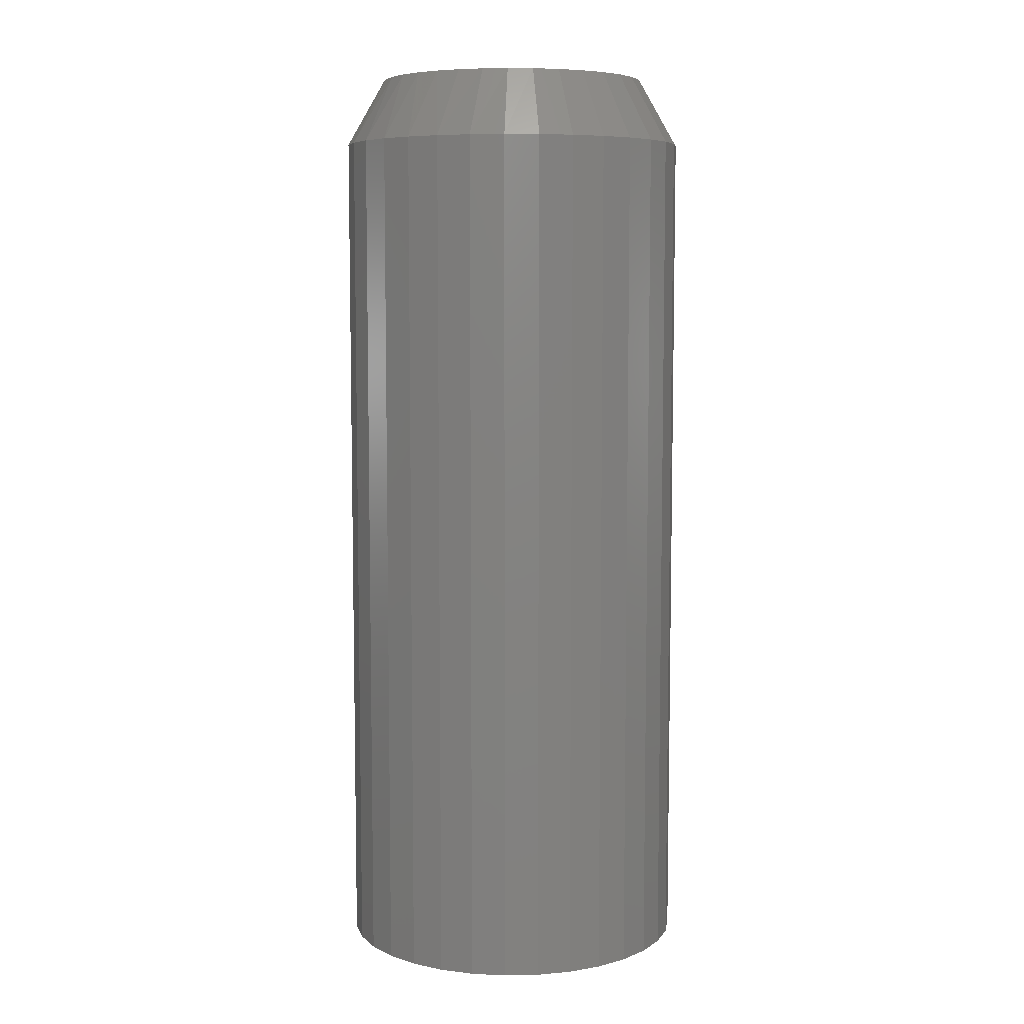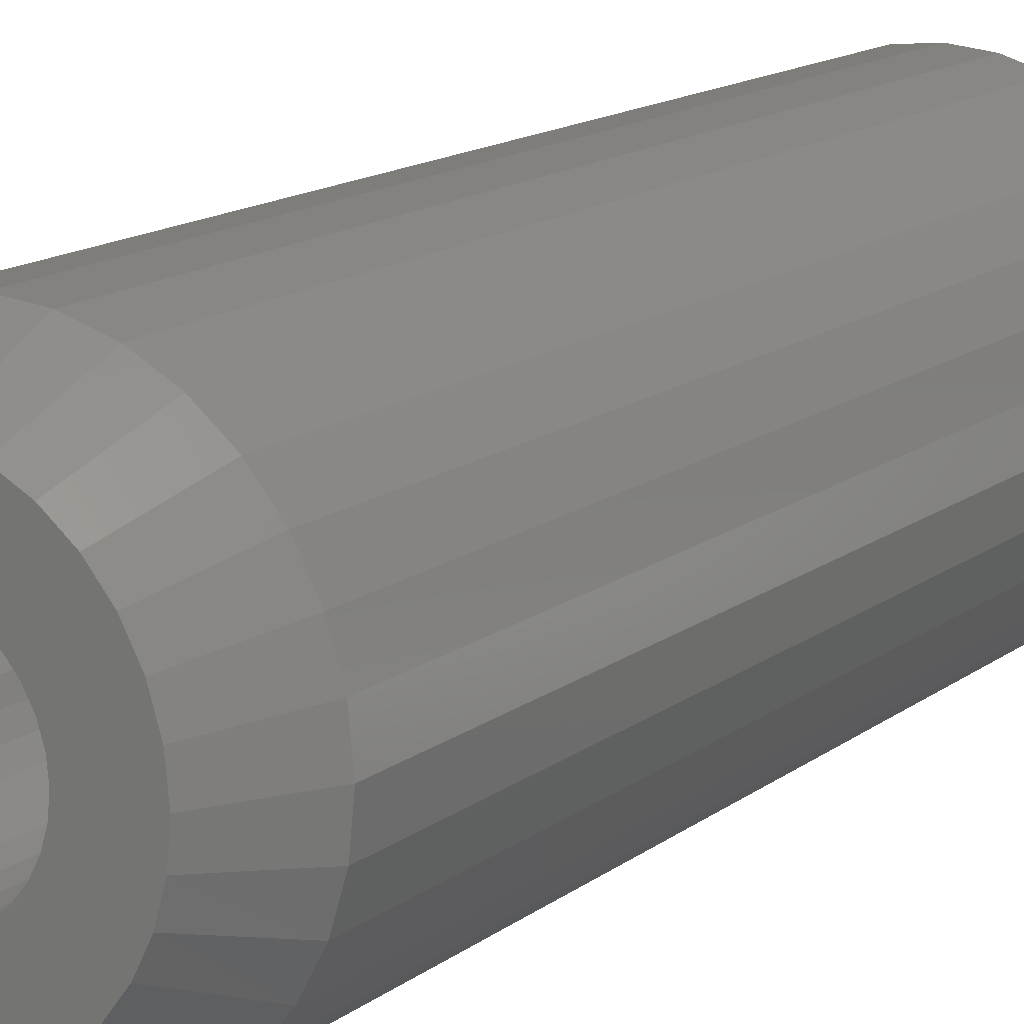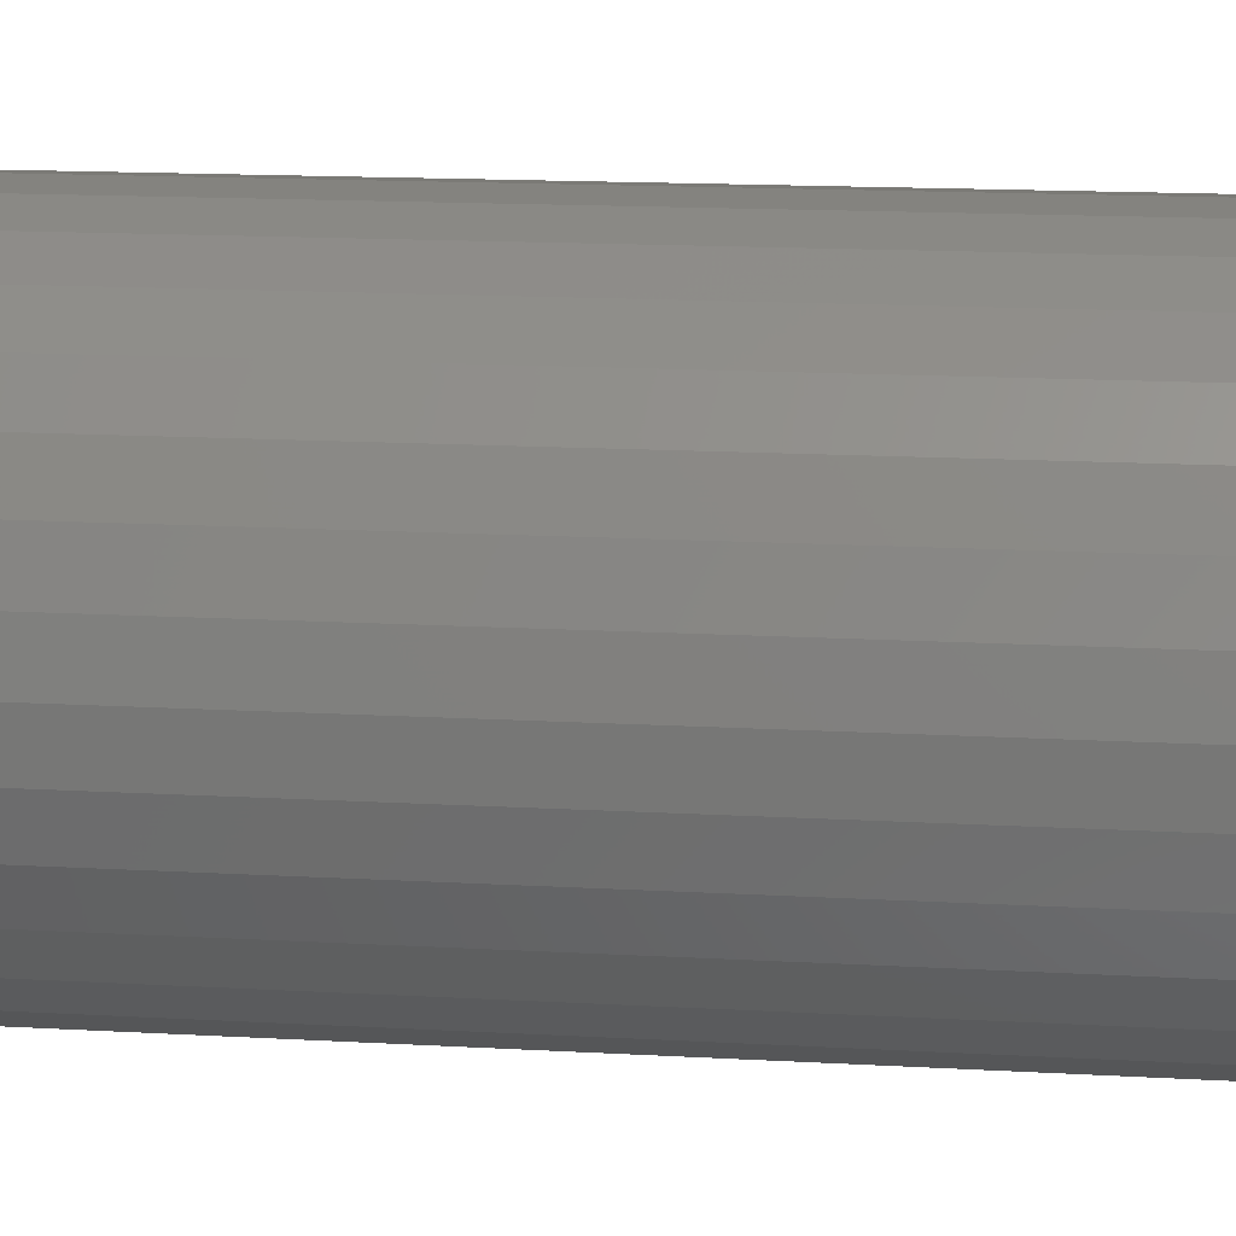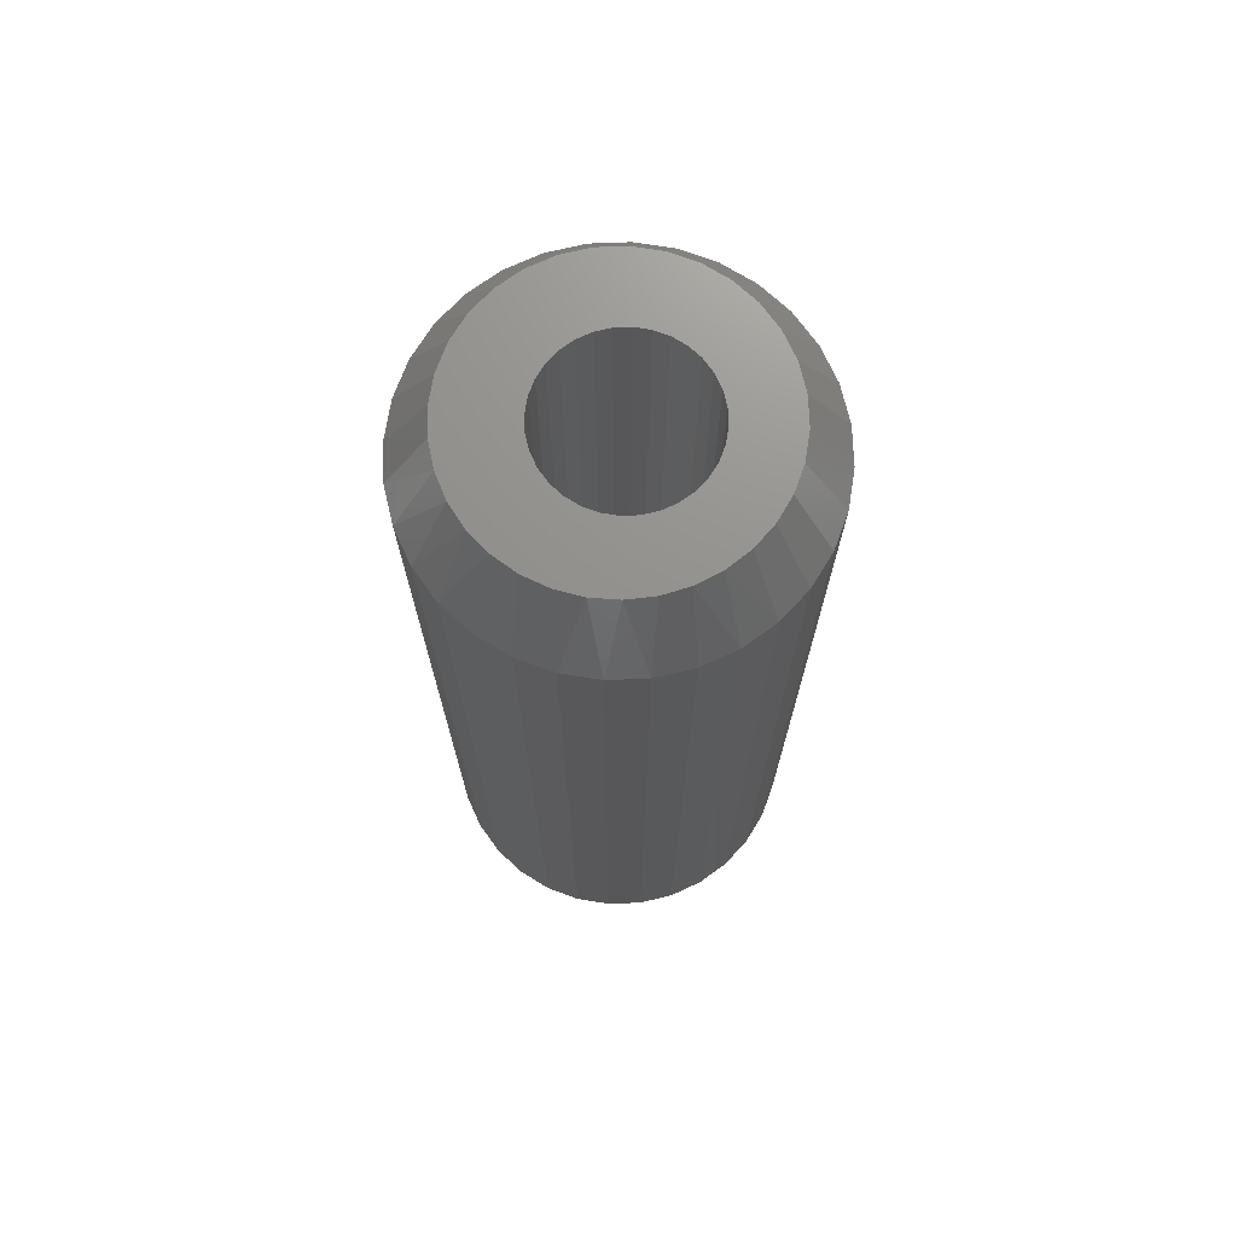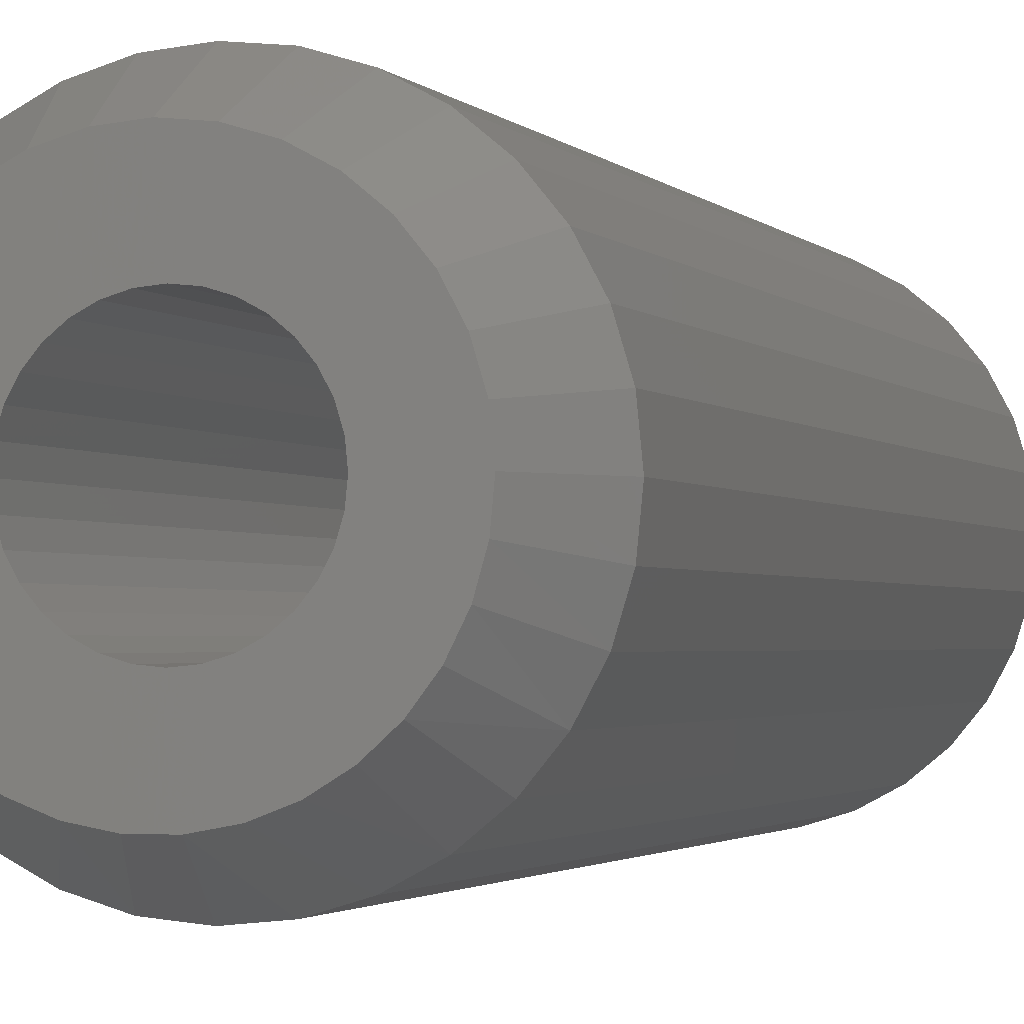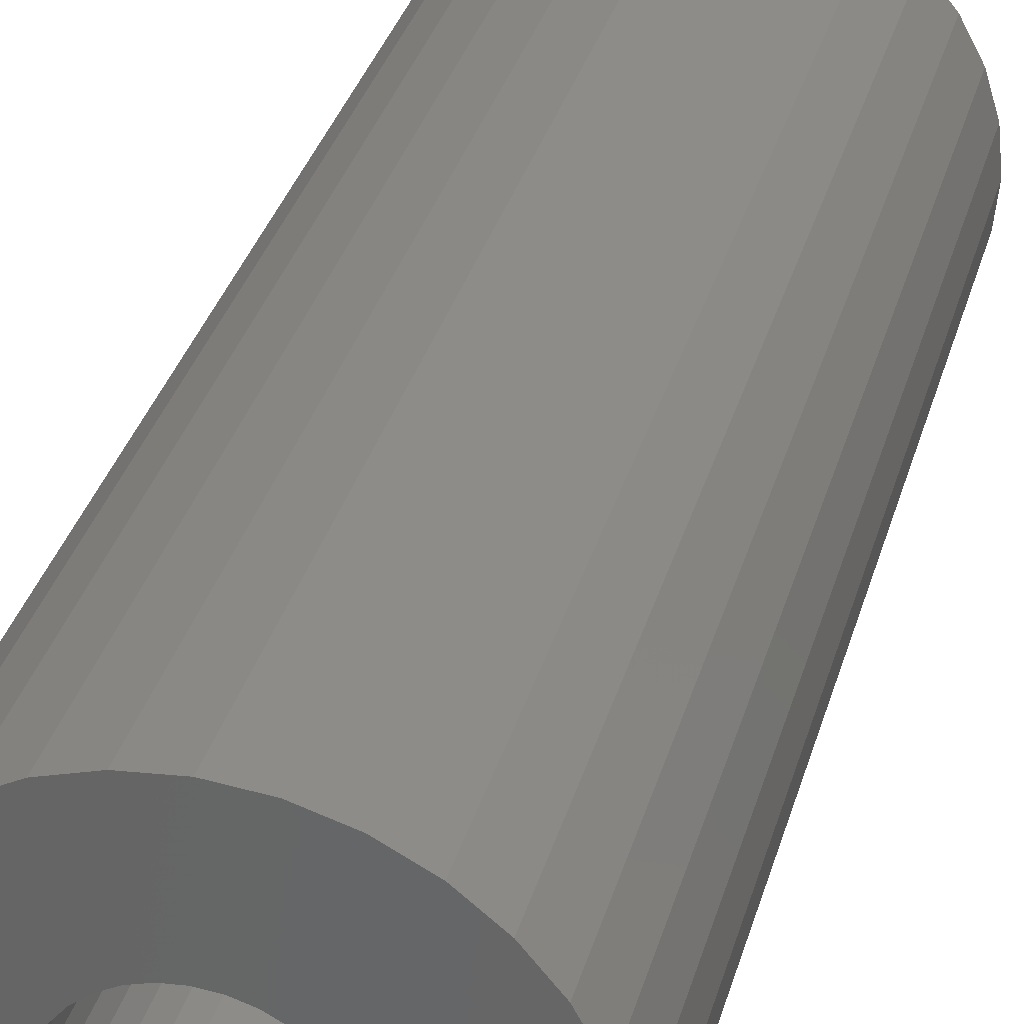
<metadata>
{"format":"stl","ext":"stl","renderer":"f3d","projection":"perspective","resolution":1024,"background":"white","views":[{"elev":7.1,"azim":-98.8,"up":"+Y"},{"elev":14.2,"azim":-148.0,"up":"+Z"},{"elev":12.7,"azim":-81.7,"up":"+Z"},{"elev":72.0,"azim":-165.3,"up":"+Y"},{"elev":-1.8,"azim":-162.8,"up":"+Z"},{"elev":33.3,"azim":14.9,"up":"+Z"}]}
</metadata>
<code>
# stl→obj: 161 verts, 322 faces
v -0.05252 -0.75 0.0329
v -0.1379 -0.75 0.02772
v -0.05799 -0.75 0.02266
v -0.04516 -0.75 -0.04187
v -0.05252 -0.75 -0.0329
v -0.1298 -0.75 -0.05438
v -0.03619 -0.75 -0.04923
v -0.02595 -0.75 -0.0547
v 0.1196 -0.75 0.07895
v 0.008262 -0.75 0.05807
v 0.01937 -0.75 0.0547
v 0.04594 -0.75 0.0329
v 0.05141 -0.75 0.02266
v 0.1409 -0.75 0.02772
v 0.05478 -0.75 0.01155
v 0.1409 -0.75 -0.02772
v 0.05141 -0.75 -0.02266
v 0.04594 -0.75 -0.0329
v -0.003289 -0.75 0.05921
v 0.102 -0.75 0.1005
v 0.08043 -0.75 0.1182
v 0.05586 -0.75 0.1313
v 0.0292 -0.75 0.1394
v 0.00148 -0.75 0.1421
v -0.02624 -0.75 0.1394
v -0.0529 -0.75 0.1313
v -0.07747 -0.75 0.1182
v -0.099 -0.75 0.1005
v -0.1167 -0.75 0.07895
v -0.01484 -0.75 0.05807
v -0.1298 -0.75 0.05438
v -0.04516 -0.75 0.04187
v -0.03619 -0.75 0.04923
v -0.02595 -0.75 0.0547
v -0.1379 -0.75 -0.02772
v -0.05799 -0.75 -0.02266
v -0.06136 -0.75 -0.01155
v -0.0625 -0.75 -8.343e-17
v -0.1406 -0.75 1.74e-17
v -0.003289 -0.75 -0.05921
v -0.1167 -0.75 -0.07895
v -0.099 -0.75 -0.1005
v -0.07747 -0.75 -0.1182
v -0.0529 -0.75 -0.1313
v -0.02624 -0.75 -0.1394
v 0.00148 -0.75 -0.1421
v 0.0292 -0.75 -0.1394
v 0.05586 -0.75 -0.1313
v 0.08043 -0.75 -0.1182
v 0.102 -0.75 -0.1005
v 0.1196 -0.75 -0.07895
v 0.008262 -0.75 -0.05807
v -0.01484 -0.75 -0.05807
v 0.1328 -0.75 0.05438
v 0.02961 -0.75 0.04923
v 0.03858 -0.75 0.04187
v 0.1328 -0.75 -0.05438
v 0.03858 -0.75 -0.04187
v 0.02961 -0.75 -0.04923
v 0.01937 -0.75 -0.0547
v -0.06136 -0.75 0.01155
v 0.1436 -0.75 -1.74e-17
v 0.05592 -0.75 -2.175e-17
v 0.05478 -0.75 -0.01155
v -0.1019 2.15e-18 -0.04004
v -0.05799 4.587e-18 -0.02266
v -0.05252 4.891e-18 -0.0329
v -0.04516 5.3e-18 -0.04187
v 0.04594 1.036e-17 0.0329
v 0.03858 9.948e-18 0.04187
v 0.1039 1.357e-17 0.04242
v 0.05141 1.066e-17 0.02266
v 0.05141 1.066e-17 -0.02266
v 0.1104 1.394e-17 -0.02037
v 0.1048 1.363e-17 -0.04005
v 0.04594 1.036e-17 -0.0329
v 0.03858 9.948e-18 -0.04187
v -0.003289 7.624e-18 0.05921
v -0.09069 2.772e-18 0.06159
v -0.07691 3.537e-18 0.07839
v -0.06011 4.47e-18 0.09217
v -0.04094 5.534e-18 0.1024
v -0.02015 6.688e-18 0.1087
v 0.001481 7.888e-18 0.1109
v 0.02311 9.089e-18 0.1087
v 0.0439 1.024e-17 0.1024
v 0.06307 1.131e-17 0.09217
v 0.07987 1.224e-17 0.07839
v 0.09365 1.301e-17 0.06159
v 0.008262 8.265e-18 0.05807
v -0.01484 6.982e-18 0.05807
v -0.02595 6.366e-18 0.0547
v -0.03619 5.798e-18 0.04923
v -0.1009 2.203e-18 0.04242
v -0.04516 5.3e-18 0.04187
v -0.05252 4.891e-18 0.0329
v -0.05799 4.587e-18 0.02266
v -0.1072 1.853e-18 0.02163
v -0.09277 2.656e-18 -0.05836
v -0.03619 5.798e-18 -0.04923
v -0.02595 6.366e-18 -0.0547
v -0.01484 6.982e-18 -0.05807
v -0.003289 7.624e-18 -0.05921
v -0.08044 3.341e-18 -0.07468
v 0.008262 8.265e-18 -0.05807
v 0.0834 1.244e-17 -0.07468
v 0.06829 1.16e-17 -0.08846
v 0.05089 1.063e-17 -0.09923
v 0.03182 9.572e-18 -0.1066
v 0.01171 8.456e-18 -0.1104
v -0.008749 7.321e-18 -0.1104
v -0.02886 6.204e-18 -0.1066
v -0.04793 5.145e-18 -0.09923
v -0.06533 4.18e-18 -0.08846
v 0.02961 9.45e-18 0.04923
v 0.01937 8.881e-18 0.0547
v 0.09573 1.312e-17 -0.05836
v 0.01937 8.881e-18 -0.0547
v 0.02961 9.45e-18 -0.04923
v -0.06136 4.4e-18 0.01155
v -0.0625 -3.698e-18 -8.343e-17
v -0.1094 1.735e-18 7.431e-07
v -0.06136 4.4e-18 -0.01155
v -0.1075 1.839e-18 -0.02037
v 0.05478 1.085e-17 -0.01155
v 0.05592 3.698e-18 -2.175e-17
v 0.1123 1.404e-17 -1.655e-17
v 0.05478 1.085e-17 0.01155
v 0.1102 1.392e-17 0.02163
v 0.1436 -0.05469 -5.221e-17
v 0.1409 -0.05469 -0.02772
v 0.1328 -0.05469 -0.05438
v 0.1196 -0.05469 -0.07895
v 0.102 -0.05469 -0.1005
v 0.08043 -0.05469 -0.1182
v 0.05586 -0.05469 -0.1313
v 0.0292 -0.05469 -0.1394
v 0.00148 -0.05469 -0.1421
v -0.02624 -0.05469 -0.1394
v -0.0529 -0.05469 -0.1313
v -0.07747 -0.05469 -0.1182
v -0.099 -0.05469 -0.1005
v -0.1167 -0.05469 -0.07895
v -0.1298 -0.05469 -0.05438
v -0.1379 -0.05469 -0.02772
v -0.1406 -0.05469 1.74e-17
v -0.1379 -0.05469 0.02772
v -0.1298 -0.05469 0.05438
v -0.1167 -0.05469 0.07895
v -0.099 -0.05469 0.1005
v -0.07747 -0.05469 0.1182
v -0.0529 -0.05469 0.1313
v -0.02624 -0.05469 0.1394
v 0.00148 -0.05469 0.1421
v 0.0292 -0.05469 0.1394
v 0.05586 -0.05469 0.1313
v 0.08043 -0.05469 0.1182
v 0.102 -0.05469 0.1005
v 0.1196 -0.05469 0.07895
v 0.1328 -0.05469 0.05438
v 0.1409 -0.05469 0.02772
f 1 2 3
f 4 5 6
f 7 4 6
f 7 6 8
f 9 10 11
f 12 13 14
f 14 13 15
f 16 17 18
f 19 10 9
f 19 9 20
f 19 20 21
f 19 21 22
f 19 22 23
f 19 23 24
f 19 24 25
f 19 25 26
f 19 26 27
f 19 27 28
f 19 28 29
f 19 29 30
f 31 2 1
f 31 1 32
f 31 32 33
f 31 33 34
f 31 34 30
f 31 30 29
f 35 6 5
f 35 5 36
f 35 36 37
f 35 37 38
f 35 38 39
f 40 41 42
f 40 42 43
f 40 43 44
f 40 44 45
f 40 45 46
f 40 46 47
f 40 47 48
f 40 48 49
f 40 49 50
f 40 50 51
f 40 51 52
f 41 40 53
f 41 53 8
f 41 8 6
f 54 9 11
f 54 11 55
f 54 55 56
f 54 56 12
f 54 12 14
f 57 16 18
f 57 18 58
f 57 58 59
f 57 59 60
f 57 60 52
f 57 52 51
f 39 38 2
f 2 38 61
f 2 61 3
f 14 15 62
f 62 15 63
f 62 63 16
f 16 63 64
f 16 64 17
f 65 66 67
f 68 65 67
f 69 70 71
f 72 69 71
f 73 74 75
f 76 73 75
f 75 77 76
f 78 79 80
f 78 80 81
f 78 81 82
f 78 82 83
f 78 83 84
f 78 84 85
f 78 85 86
f 78 86 87
f 78 87 88
f 78 88 89
f 78 89 90
f 79 78 91
f 79 91 92
f 79 92 93
f 79 93 94
f 94 93 95
f 94 95 96
f 94 96 97
f 94 97 98
f 99 65 68
f 99 68 100
f 99 100 101
f 99 101 102
f 99 102 103
f 99 103 104
f 103 105 106
f 103 106 107
f 103 107 108
f 103 108 109
f 103 109 110
f 103 110 111
f 103 111 112
f 103 112 113
f 103 113 114
f 103 114 104
f 89 71 70
f 89 70 115
f 89 115 116
f 89 116 90
f 117 106 105
f 117 105 118
f 117 118 119
f 117 119 77
f 117 77 75
f 97 120 98
f 98 120 121
f 98 121 122
f 122 121 123
f 122 123 124
f 124 123 66
f 124 66 65
f 73 125 74
f 74 125 126
f 74 126 127
f 127 126 128
f 127 128 129
f 129 128 72
f 129 72 71
f 103 52 105
f 105 52 60
f 105 60 118
f 118 60 59
f 118 59 119
f 119 59 58
f 119 58 77
f 77 58 18
f 77 18 76
f 76 18 17
f 76 17 73
f 73 17 64
f 73 64 125
f 125 64 63
f 125 63 126
f 52 103 40
f 40 103 102
f 40 102 53
f 53 102 101
f 53 101 8
f 8 101 100
f 8 100 7
f 7 100 68
f 7 68 4
f 4 68 67
f 4 67 5
f 5 67 66
f 5 66 36
f 36 66 123
f 36 123 37
f 37 123 121
f 37 121 38
f 78 30 91
f 91 30 34
f 91 34 92
f 92 34 33
f 92 33 93
f 93 33 32
f 93 32 95
f 95 32 1
f 95 1 96
f 96 1 3
f 96 3 97
f 97 3 61
f 97 61 120
f 120 61 38
f 120 38 121
f 30 78 19
f 19 78 90
f 19 90 10
f 10 90 116
f 10 116 11
f 11 116 115
f 11 115 55
f 55 115 70
f 55 70 56
f 56 70 69
f 56 69 12
f 12 69 72
f 12 72 13
f 13 72 128
f 13 128 15
f 15 128 126
f 15 126 63
f 130 62 131
f 131 62 16
f 131 16 132
f 132 16 57
f 132 57 133
f 133 57 51
f 133 51 134
f 134 51 50
f 134 50 135
f 135 50 49
f 135 49 136
f 136 49 48
f 136 48 137
f 137 48 47
f 137 47 138
f 138 47 46
f 138 46 139
f 139 46 45
f 139 45 140
f 140 45 44
f 140 44 141
f 141 44 43
f 141 43 142
f 142 43 42
f 142 42 143
f 143 42 41
f 143 41 144
f 144 41 6
f 144 6 145
f 145 6 35
f 145 35 146
f 146 35 39
f 146 39 147
f 147 39 2
f 147 2 148
f 148 2 31
f 148 31 149
f 149 31 29
f 149 29 150
f 150 29 28
f 150 28 151
f 151 28 27
f 151 27 152
f 152 27 26
f 152 26 153
f 153 26 25
f 153 25 154
f 154 25 24
f 154 24 155
f 155 24 23
f 155 23 156
f 156 23 22
f 156 22 157
f 157 22 21
f 157 21 158
f 158 21 20
f 158 20 159
f 159 20 9
f 159 9 160
f 160 9 54
f 160 54 161
f 161 54 14
f 161 14 130
f 130 14 62
f 83 153 84
f 84 153 154
f 84 154 85
f 85 154 155
f 85 155 86
f 86 155 156
f 86 156 87
f 87 156 157
f 87 157 88
f 88 157 158
f 88 158 89
f 89 158 159
f 89 159 71
f 71 159 160
f 71 160 129
f 129 160 161
f 129 161 127
f 127 161 130
f 153 83 152
f 152 83 82
f 152 82 151
f 151 82 81
f 151 81 150
f 150 81 80
f 150 80 149
f 149 80 79
f 149 79 148
f 148 79 94
f 148 94 147
f 147 94 98
f 147 98 146
f 146 98 122
f 104 142 143
f 114 141 142
f 114 142 104
f 140 113 112
f 140 141 113
f 113 141 114
f 111 138 139
f 111 139 112
f 139 140 112
f 110 137 138
f 110 138 111
f 109 136 137
f 109 137 110
f 108 135 136
f 108 136 109
f 134 107 106
f 134 135 107
f 107 135 108
f 133 134 106
f 146 122 145
f 145 122 124
f 145 124 144
f 144 124 65
f 144 65 143
f 143 65 99
f 143 99 104
f 127 130 74
f 74 130 131
f 74 131 75
f 75 131 132
f 75 132 117
f 117 132 133
f 117 133 106

</code>
